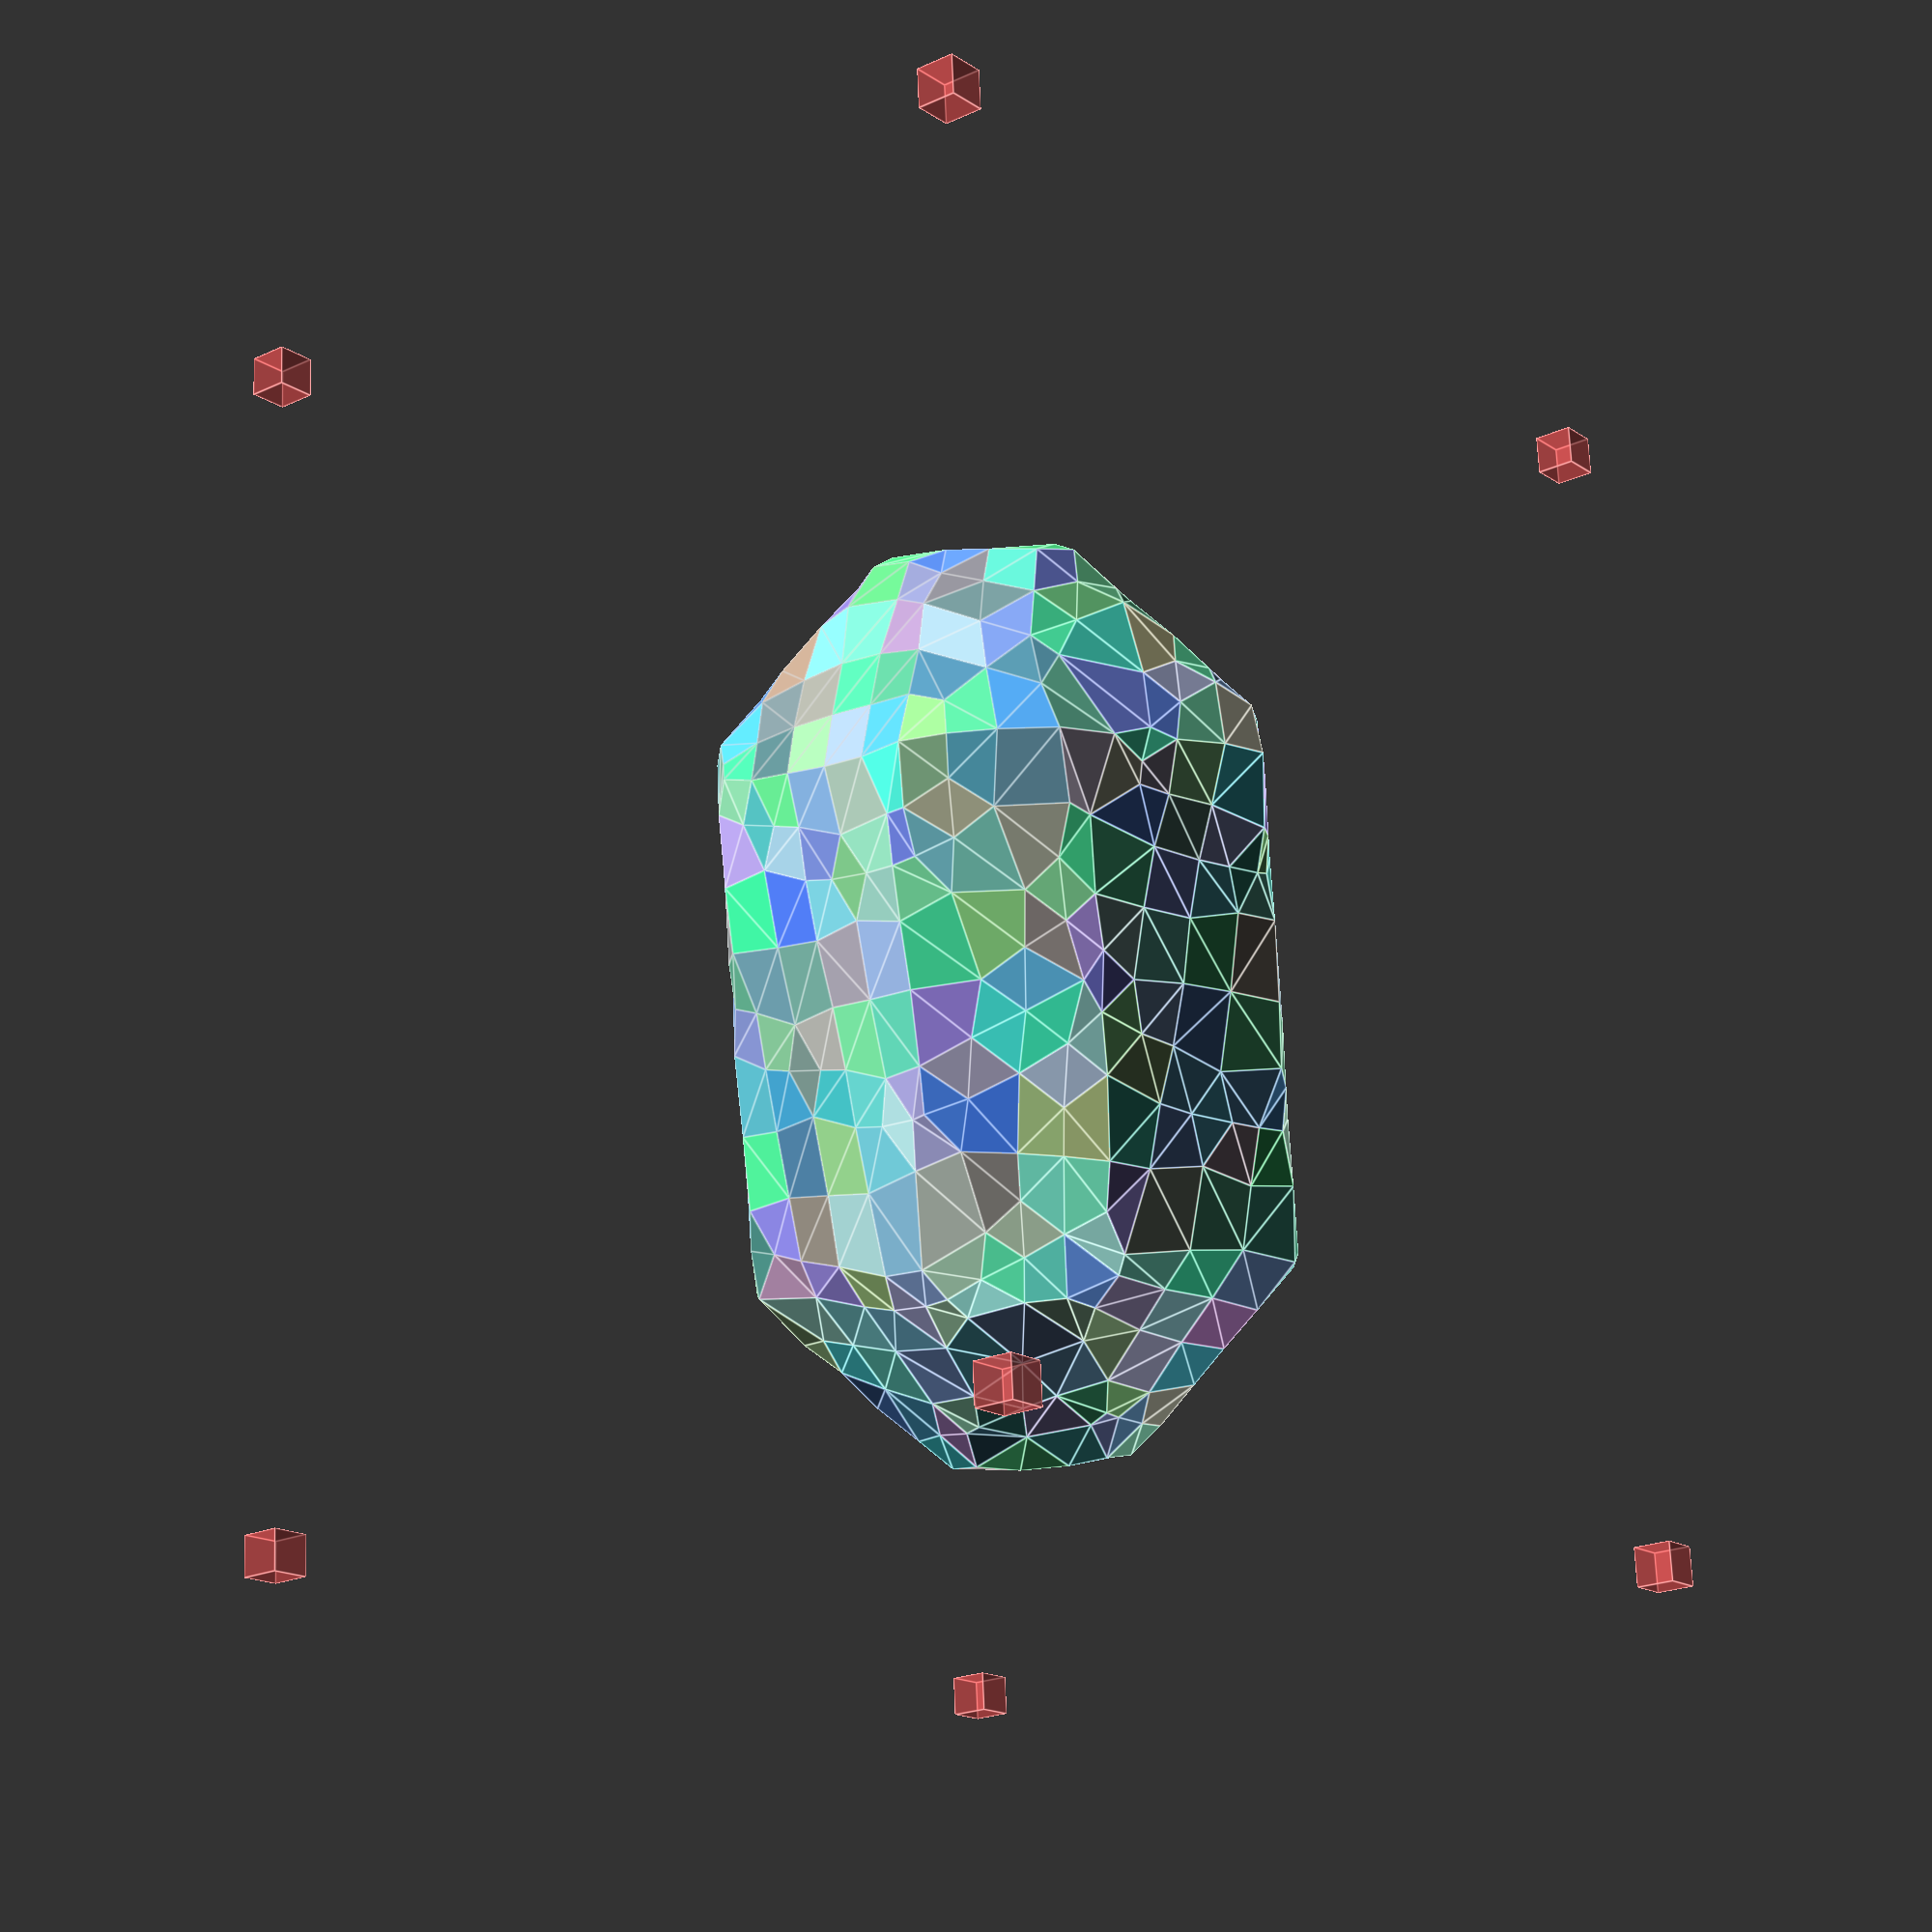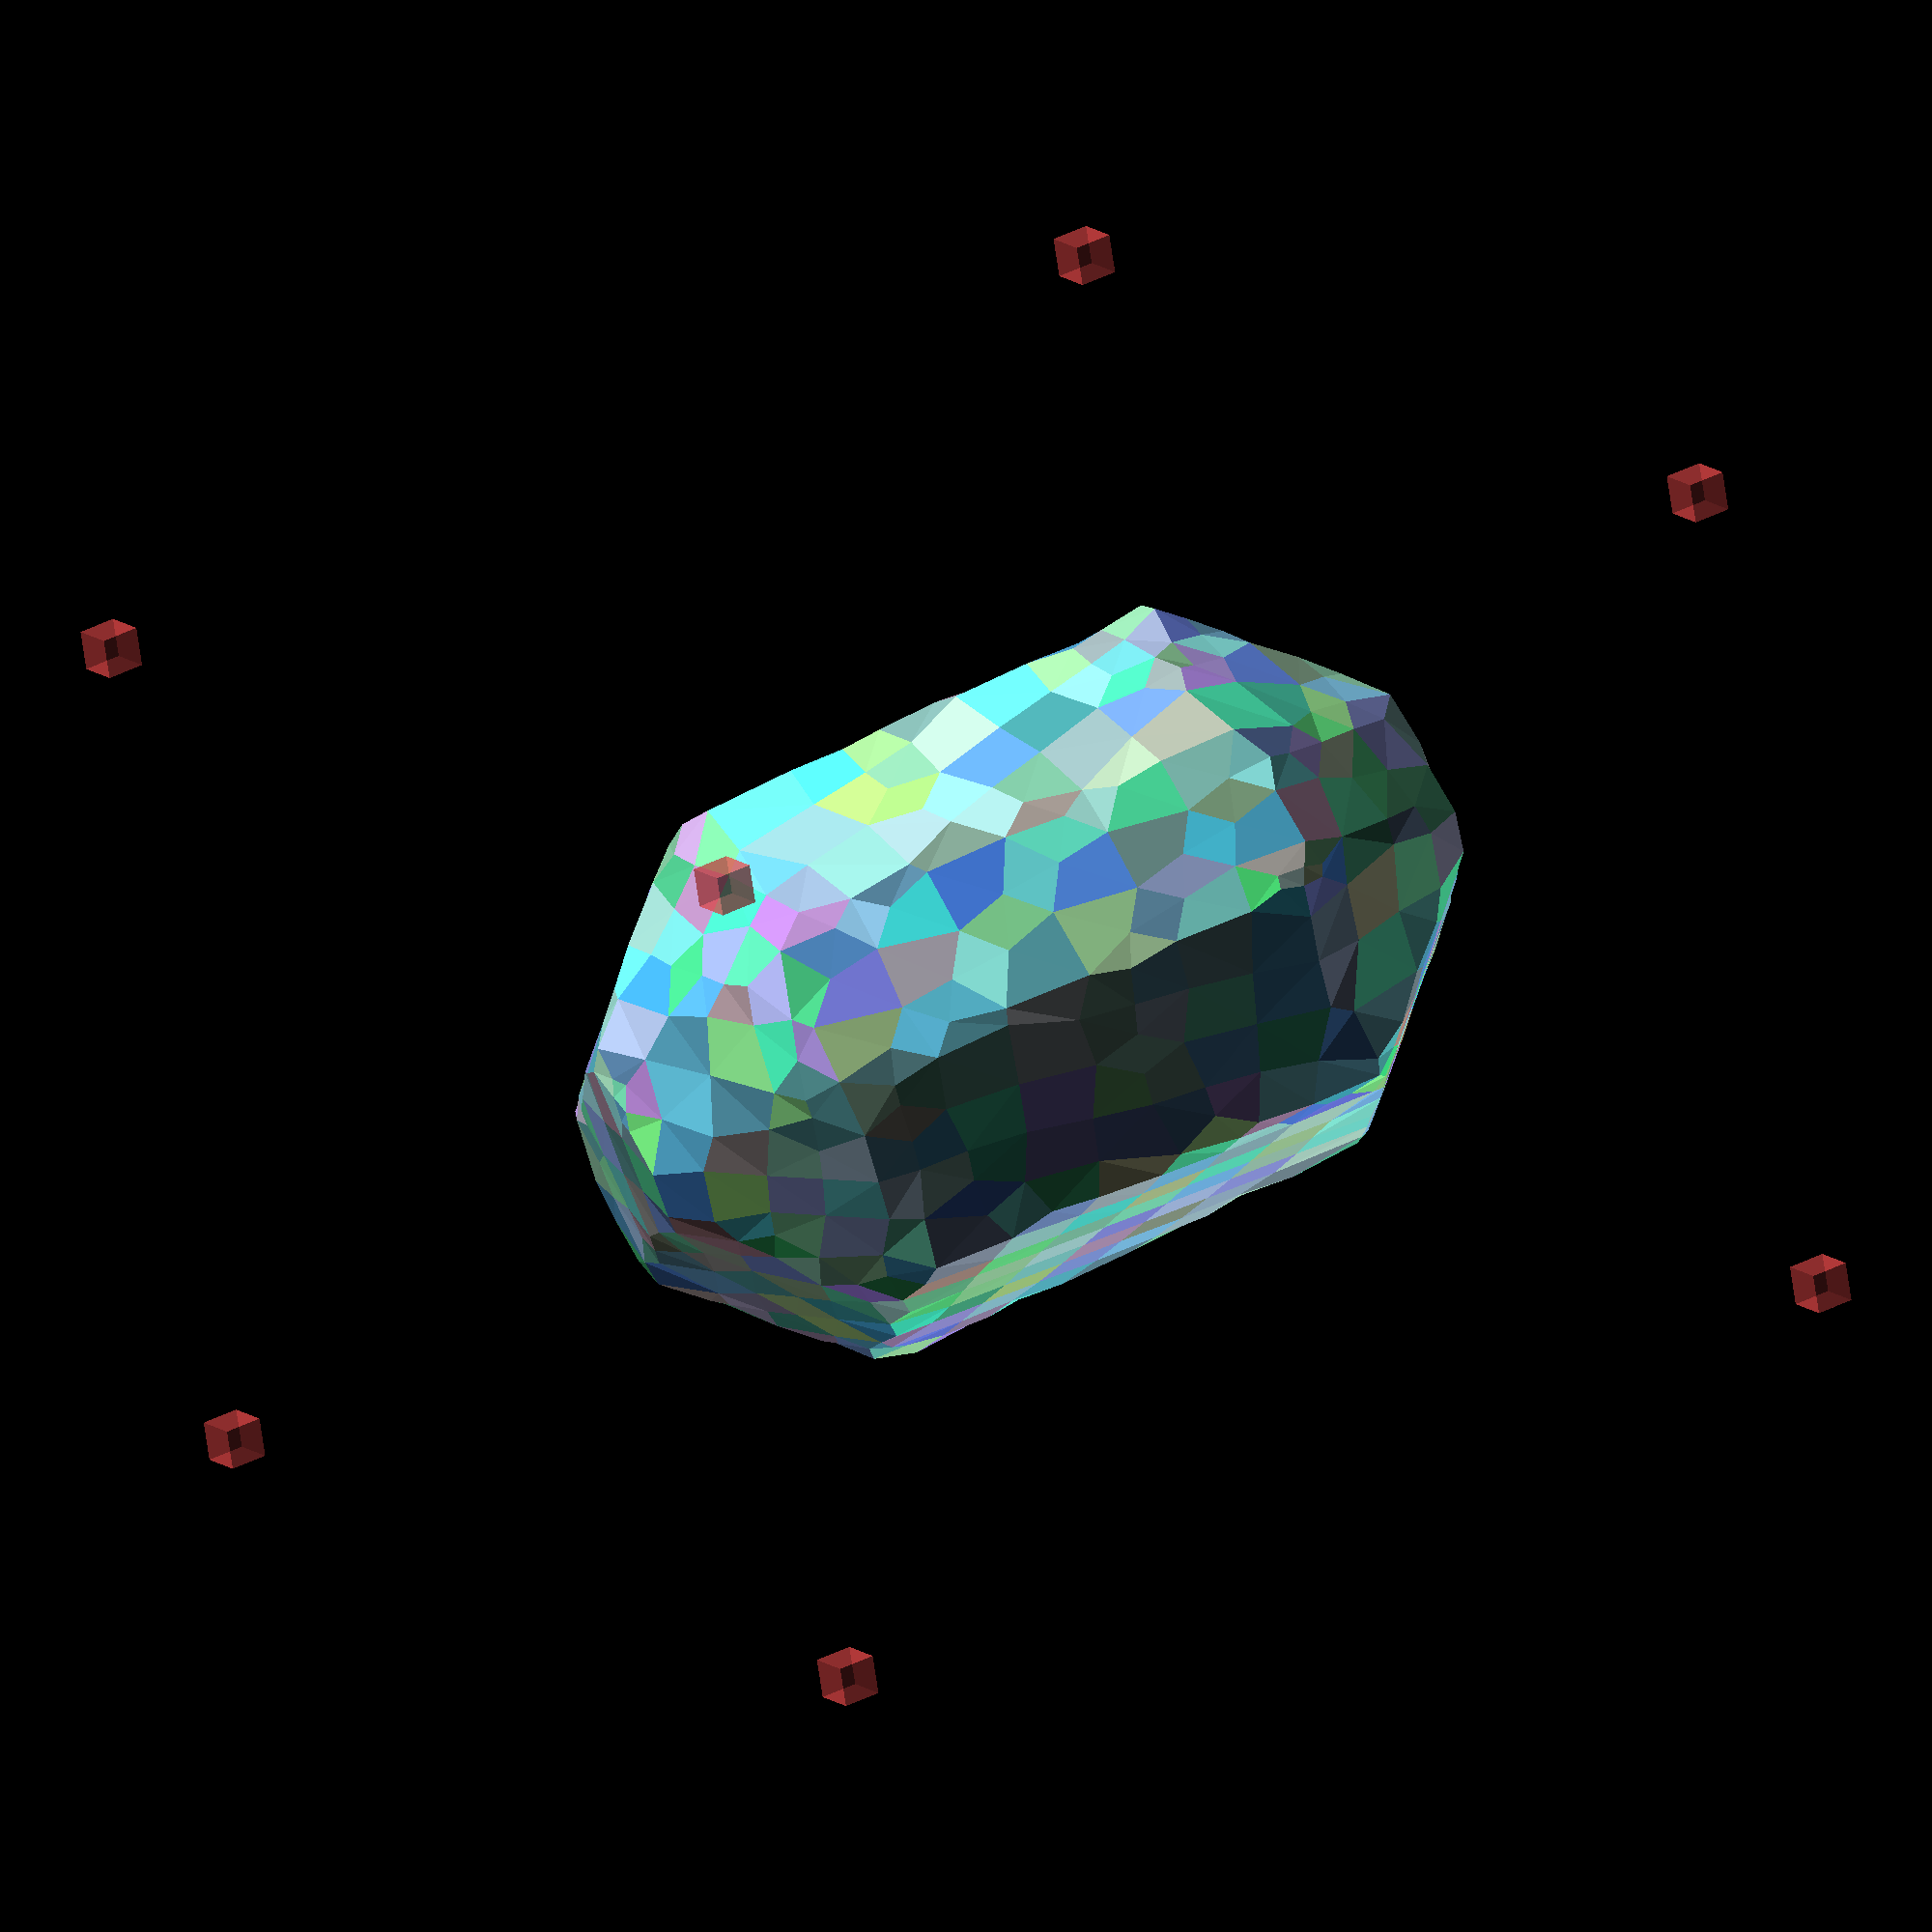
<openscad>
opU = 1; // 1 union
opI = 2; // 1 intersection
opS = 3; // 1 subtraction
opT = 4; // M transformation 4X4 functional
opH = 5; // 1 Convex hull
opE = 6; // 3 Extrude 2d shape, simple Z extrude of a subtree of Z plane cut (Q collapsed to z=0)
opO = 7; // 1 offset usually by distance but xyz surface normal or ambinet occlusion is possiblites
opD = 8; // ""not impleneted"" deformation modifyers [twist, bend, pinch, displace, taper]
opX = 9; // ""not impleneted"" deformation modifyers [twist, bend, pinch, displace, taper]
f_cube = 10; // unit radius cube
f_sphere = 11; // unit radius sphere
f_torus = 12; // unit radius torus
//named numbers
opc = 0;params = 1;subTree = 2;x = 0;y = 1;z = 2;null3 = [0, 0, 0];tiny = 0.01;far = 10000;
 
//scenegraph descriptor
scenegraph = [opT, [ [1,0, 1], [0, 0, 0], [1, 1, 1] ],
 [ [opT, [ [0, 0, 0], [0, 0, 0], [1, 1, 1] ],
     [ [opU, 0/*round union !!*/, [ 
         [opT, [  [ 0, 0  , 0],   [-54.4881, -1.1109, -21.3758],  [1, 1, 1] ],
             [  [f_sphere, [[15,12,9], 3,1]] ]]
 


         ]
    ]
    ]
 ]
 ]
];
// scenegraph=[opT,[ [ 00, 0, 0],[ 0, 0,0],[ 1, 1,1]],
//  [[opO,0,
// 
// [ [cR3,[5]] ,[cR3,[3]] 
// 
// ]]
// ]];
//////////////////////////////////////////////////////////////////////////////////////
//////////////////////////////////////////////////////////////////////////////////////
// It starts here
 cell = autobound(scenegraph, cubic = false, pad = 0.125);
 
//cell = [[-10,-10,-10],[10,10,10]];
 
*translate([100, 0, 0]) color("Red") showcell(cell);
*translate([100, 0, 0]) unglymarch(scenegraph, cell, c = 6);

*color("Red") showcell(cell);
* showfield(scenegraph, cell*2, len3(cell[1] -
 cell[0]) / 100);
 
translate([-0, 0, 0]) color("Red") showcell(cell);
 
translate([ 0, 0, 0]) DualC(scenegraph, cell , depth =4);
 

//////////////////////////////////////////////////////////////////////////////////////
/* Dual Contour 
 This DC runs in two stages because unmutable data and fake QEF solver
 first we run trough all octnodes with sign change
 for each find each crossed edge, construct planes, encode cell hash,
 return a [hash of the cellbase coord, a vertex coord, 
 3 prototype faces to hypothetical neighbous hashes,list of feature planes] 
 all these cell packages are concatenated to a list and the octtree is done with

 The list is filtered for some junk
 A clean list of points is established each with corresponding index as the filterlist

 A face worker runs the raw hash referencing faces searches for points with corresponding hash and building a list of faces with point index instead of hash numbers 

 Usually the fitting of features are done in the octtree but here its delayed to after a mesh connectivity is established.
We establish a list of neighbouring faces for each point and calculate each face mindpoint.
since each ponit now is associated with a bag of planes
we can iterativley constrain each point closer to an avarege of its feature planes
and circumvent the QEF solver.
A few loops alternating constraining to planes and avareging between neigbours
results in a nicelt spaced mesh. (a few edgecase bugs)
*/
module DualC(scene, cell_in, depth = 3) {
 cell = len(cell_in) == 0 ? autobound(scene, cubic = false, pad =
 0.5) : cell_in;* color("Red") showcell(cell);
 RawMesh = octree(cell, scene, depth);
 t = polishup(RawMesh, cell);
 //// echo(cell,len(t[0]),len(t[1]) );
// for(i=t[0])echo(i);
 //// polyhedron(t[0], t[1]);
trender2(t);

 echo(t);
}

function polishup(v, cell) =
let (filterv = [
 for (i = [0: len(v) - 1])
 if (v[i][1][0] != undef) v[i]
 ], points = [
 for (i = [0: len(filterv) - 1]) filterv[i][1]
 ], 
// for(i=[0:len(v)-1]){if(v[i][1][0] !=undef) echo (v[i]);//translate(v[i][1])cube(0.6);}
 faces = faceworker(filterv), 
neighbours = [ for (i = [0: len(points) - 1])[ for (j = [0: len(faces) - 1])
 if (faces[j][0] == i || faces[j][1] == i || faces[j][2] == i || faces[j][3] == i) j] ], 
t = relax(points, faces, neighbours, filterv, cell))
t
//[points,faces]
;

function relax(points, faces, neighbours, filterv, cell, c =  25) = c >
 0 ?
 let (midpoints = [
 for (i = [0: len(faces) - 1]) avrg(
 [points[faces[i][0]], points[faces[i][1]], points[faces[i][
 2
 ]], points[faces[i][3]]])
 ], points2 = [
 for (i = [0: len(points) - 1]) len(neighbours[i]) > 0 ? findp2p(
 avrg([
 for (j = [0: len(neighbours[i]) - 1]) midpoints[
 neighbours[i]
 [j]]
 ]), filterv[i][3], cell[0], cell[1]) : points[i]
 ])
relax(points2, faces, neighbours, filterv, cell, c - 1): [points,
 faces
];
//////////////////////////////////////////////////////////////////////////////////////
//////////////////////////////////////////////////////////////////////////////////////
// arrange bundary box from sloppy to proper orientation of minor corner and major corner
function bflip(a, b) = [
 [min(a.x, b.x), min(a.y, b.y), min(a.z, b.z)],
 [max(a.x, b.x), max(a.y, b.y), max(a.z, b.z)]
];

function octree(cell, scene, subdivision = 6) =
/*O= cell origin S=cell max corner C=cell center D= cell size*/
let (O = cell[0], S = cell[1], C = (O + S) / 2, D = S - O, maxD = max(
 D.x, D.y, D.z), eO = eval(O, scene), eC = eval(C, scene), p1 = O,
 p2 = ([S.x, O.y, O.z]), p3 = ([O.x, S.y, O.z]), p4 = ([O.x,
 O.y, S.z
 ]), p5 = ([S.x, S.y, O.z]), p6 = ([S.x,
 O.y, S.z
 ]), p7 = ([O.x, S.y, S.z]), p8 = ([S.x,
 S.y, S.z
 ]), p9 = C)
// if 
subdivision > 0 ?
 // if DF at cell center i larger than aproximate cell bundary sphere then do nothing
 abs(eC) > maxD * 1.71 * 0.5 ? [] : concat(
 // else split cell in 8 new cells constructed by corners and center point
octree(bflip(p1, C), scene, subdivision - 1), octree(bflip(p2, C), scene, subdivision - 1), 
octree(bflip(p3, C), scene, subdivision - 1), octree(bflip(p4, C), scene, subdivision - 1), 
octree(bflip(p5, C), scene, subdivision - 1), octree(bflip(p6, C), scene, subdivision - 1), 
octree(bflip(p7, C), scene, subdivision - 1), octree(bflip(p8, C), scene, subdivision - 1)) :
 let (
e1 = eval(p1, scene), e2 = eval(p2, scene), 
e3 = eval(p3, scene), e4 = eval(p4, scene), 
e5 = eval(p5, scene), e6 = eval( p6, scene),
e7 = eval(p7, scene), e8 = eval(p8, scene), 
face1 = [encode(C), encode(C + [0, -D.y, 0]), encode(C + [0, -D.y, -D.z]), encode(C + [ 0, 0, -D.z ]) ], 
face2 = [encode(C), encode(C + [-D.x, 0, 0]), encode(C + [-D.x, 0, -D.z ]), encode(C + [0, 0, -D.z]) ], 
face3 = [encode(C), encode(C + [ 0, -D.y, 0 ]), encode(C + [-D.x, -D.y, 0]), encode(C + [-D.x, 0, 0]) ], 
planelista = makepl(scene, e1, e2, e3, e4, e5, e6, e7, e8, p1, p2, p3, p4, p5, p6, p7, p8), // list of planes intersecting edges of current cell
 planelistb = [
 for (i = [0: len(planelista) - 1])
 if (planelista[i][1] != [undef]) planelista[i]
 ], //filter planelist
 planelistc = len(planelistb) <= 0 ? concat(planelistb, [
 [p9, un(v3(evalnorm(p9, scene)))]
 ]) : planelistb, // if plane list is short add p9
 pointa = push(C, scene, C - D * 1, C + D * 1), // Snap vertecies to nearst zero boundary inside cell
 planeC = len(planelistb) > 0 ? avrg(
 [
 for (i = [0: len(planelistb) - 1]) planelistb[i][0]
 ]) : pointa, pointb = normeq(planelistc) <= 0.1 ? pointa :
 findp2p(planeC, planelistc, C - D * 1, C + D * 0.5), // feature detector
 pointc = pointb // lerp(pointb, push(planeC,scene,C-D*0.49 ,C+D* 0.49),0.5)
 )
abs(eC) < maxD * 1.75 * 0.5 ? [
 [encode(C), C, [
 sign(e1) == sign(e2) ? [] : sign(e1) > 0 ? face1 : rev(face1),
 sign(e1) == sign(e3) ? [] : sign(e1) > 0 ? rev(face2) : (
 face2),
 sign(e1) == sign(e4) ? [] : sign(e1) > 0 ? rev(face3) : (
 face3)
 ], planelistb]
] : [];
//////////////////////////////////////////////////////////////////////////////////////
//////////////////////////////////////////////////////////////////////////////////////
// are these normals almost the same?
function normeq(pl) = 
let (sums = avrg([
 for (i = [0: len(pl )- 1])
 for (j = [0: len(pl) - 1])(-1 + dot(pl[i][1], pl[j][1]))
])) abs(sums);

////////////
////////////
////////////
////////////
////////////
// feature detector fake QEF-solver
function findp2p(inp, pl, mi, ma, f = 500) =
let (p = mima3(inp, mi, ma))
f > 0 && len(pl) > 0   ?

 let (q = avrg([ for (i = [0: len(pl) - 1]) point2plane(p, pl[i][0], pl[i][1])
 ]), df = q - p) 

len3(df)>0.01?findp2p((p + (df * 0.9)), pl, mi, ma, f - 1) : p:p;
////////////
////////////
////////////
////////////
////////////

// project a point to a plane
function point2plane(p, o, n) =
let (v = o - p) p + (n * (v.x * n.x + v.y * n.y + v.z * n.z)); //proj ap to a plane

// push point along gradient to zero boundary in a few steps
function push(inp, scene, mi, ma, c = 4) =
let (p = mima3(inp, mi, ma)) let (q = evalnorm(p, scene), np = p + un(
 [q.x,
 q.y, q.z
 ]) * (-q[3] * 0.95)) c > 0 ? push(np, scene, mi, ma, c - 1) : np;

//  find the zero point between two points of difrent sign
function inter(t, r) = (sign(t) == sign(r)) ? undef: abs(0 - t) / max(
 abs(t - r), 0.0000001); //find zero point


// build list of planes at intersected edges [p,N]
function makepl(scene, e1, e2, e3, e4, e5, e6, e7, e8, p1, p2, p3, p4,
 p5, p6, p7, p8) =
let (
s12 = inter(e1, e2), s13 = inter(e1, e3), s14 = inter(e1, e4), s52 = inter(e5, e2), 
s53 = inter(e5, e3), s58 = inter(e5, e8), s64 = inter(e6, e4), s62 = inter(e6, e2), 
s68 = inter(e6, e8), s74 = inter(e7, e4), s73 = inter(e7, e3), s78 = inter(e7, e8),
 
p12 = (s12 == undef) ? [lerp(p1, p2, 0.5), [undef]] : let (mp1 = lerp(p1, p2, s12))[mp1, un(v3(evalnorm(mp1, scene)))], 
p13 = (s13 == undef) ? [ lerp(p1, p3, 0.5), [undef] ] : let (mp2 = lerp(p1, p3, s13))[mp2, un(v3(evalnorm(mp2, scene)))],
 
 p14 = (s14 == undef) ? [lerp(p1, p4, 0.5), [ undef ]] : let (mp3 = lerp(p1, p4, s14))[mp3, un(v3(evalnorm(mp3, scene)))],
 p52 = (s52 == undef) ? [lerp(p5, p2, 0.5), [undef]] : let (mp4 = lerp(p5, p2, s52))[mp4, un(v3(evalnorm(mp4, scene)))], 
p53 = (s53 == undef) ? [ lerp(p5, p3, 0.5), [undef] ] : let (mp5 = lerp(p5, p3, s53))[mp5, un(v3(evalnorm(mp5, scene)))],
 p58 = (s58 == undef) ? [lerp(p5, p8, 0.5), [ undef ]] : let (mp6 = lerp(p5, p8, s58))[mp6, un(v3(evalnorm(mp6, scene)))],
 p64 = (s64 == undef) ? [lerp(p6, p4, 0.5), [undef]] : let (mp7 = lerp(p6, p4, s64))[mp7, un(v3(evalnorm(mp7, scene)))],
 p62 = (s62 == undef) ? [ lerp(p6, p2, 0.5), [undef] ] : let (mp8 = lerp(p6, p2, s62))[mp8, un(v3(evalnorm(mp8, scene)))],
p68 = (s68 == undef) ? [lerp(p6, p8, 0.5), [ undef ]] : let (mp9 = lerp(p6, p8, s68))[mp9, un(v3(evalnorm(mp9, scene)))],
p74 = (s74 == undef) ? [lerp(p7, p4, 0.5), [undef]] : let (mp10 = lerp(p7, p4, s74))[mp10, un(v3(evalnorm(mp10, scene)))], 
p73 = ( s73 == undef) ? [lerp(p7, p3, 0.5), [undef]] : let (mp11 = lerp( p7, p3, s73))[mp11, un(v3(evalnorm(mp11, scene)))], 
p78 = (s78 == undef) ? [lerp(p7, p8, 0.5), [ undef ]] : let (mp12 = lerp(p7, p8, s78))[mp12, un(v3(evalnorm(mp12, scene)))])

[p12, p13, p14, p52, p53, p58, p64, p62, p68, p74, p73,
 p78];
//////////////////////////////////////////////////////////////////////////////////////
//////////////////////////////////////////////////////////////////////////////////////
//function encode(p)=str("X", (p.x),"Y", (p.y),"Z", (p.z));// build search key from xyz
//find and connect surrounding points to faces
// new encode: hash a vertex by seeded pseudo random 
function encode(v) =
let (xseed = round(rnd(1e8, -1e8,    round(v.x * 1e6))), 
yseed = round(rnd(1e8, - 1e8, xseed +  round(v.y * 1e6))), 
zseed = round(rnd( 1e8, -1e8, yseed + round(v.z * 1e6))), 
hash =
 round (rnd(1e8, -1e8, zseed)))
hash;

function faceworker(v) =
let (index = [
 for (i = [0: len(v) - 1]) v[i][0]
], a = [
 for (i = [0: len(v) - 1])
 if (v[i][2][0] != [])[find(v[i][2]
 [0][0], index), find(v[i][2]
 [0][1], index), find(v[i][2]
 [0][2], index), find(v[i][2]
 [0][3], index)]
], b = [
 for (i = [0: len(v) - 1])
 if (v[i][2][1] != [])[find(v[i][2]
 [1][0], index), find(v[i][2]
 [1][1], index), find(v[i][2]
 [1][2], index), find(v[i][2]
 [1][3], index)]
], c = [
 for (i = [0: len(v) - 1])
 if (v[i][2][2] != [])[find(v[i][2]
 [2][0], index), find(v[i][2]
 [2][1], index), find(v[i][2]
 [2][2], index), find(v[i][2]
 [2][3], index)]
])
concat(a, b, c);
//reverse list(face)
function rev(v) = [
 for (i = [len(v) - 1: -1: 0]) v[i]
];
//like search() but works with string key used to build polyhedron 
//function find(key,list)=[for(i=[0:len(list)-1])if(key==list[i][0])i][0];
// new find(): dont relies on strings anymore so it can use faster search. 
function find(key, list) = search(key, list, num_returns_per_match =
 1)[0];
// return vec4 of normal and distance at point q
//////////////////////////////////////////////////////////////////////////////////////
////////////////////////////////////////////////////////////////////////////////////////////////////////////////////////////////////////////////////////////////////////////
//////////////////////////////////////////////////////////////////////////////////////
//////////////////////////////////////////////////////////////////////////////////////
// marching cubes manifold
module unglymarch(scene, cell, c = 5) {
 O = cell[0];
 S = cell[1];
 C = (O + S) / 2;
 D = S - O;
 maxD = len3(D.x, D.y, D.z);
 eC = eval(C, scene);
 p1 = O;
 p2 = ([S.x, O.y, O.z]);
 p3 = ([O.x, S.y, O.z]);
 p4 = ([O.x, O.y, S.z]);
 p5 = ([S.x, S.y, O.z]);
 p6 = ([S.x, O.y, S.z]);
 p7 = ([O.x, S.y, S.z]);
 p8 = ([S.x, S.y, S.z]);
 if (eC < maxD * 2) {
 if (eC < -maxD) {
 translate(C) cube(D, center = true);
 } else if (c > 0) {
 unglymarch(scene, bflip(p1, C), c - 1);
 unglymarch(scene, bflip(p2, C), c - 1);
 unglymarch(scene, bflip(p3, C), c - 1);
 unglymarch(scene, bflip(p4, C), c - 1);
 unglymarch(scene, bflip(p5, C), c - 1);
 unglymarch(scene, bflip(p6, C), c - 1);
 unglymarch(scene, bflip(p7, C), c - 1);
 unglymarch(scene, bflip(p8, C), c - 1);
 } else {
 // Unfinnished fullMC 
 //hull(){
 // 
 //if (eval(p1,scene)<0)translate(p1) cube(D/100,center=true);
 //if (eval(p2,scene)<0)translate(p2) cube(D/100,center=true);
 //if (eval(p3,scene)<0)translate(p3) cube(D/100,center=true);
 //if (eval(p4,scene)<0)translate(p4) cube(D/100,center=true);
 //if (eval(p5,scene)<0)translate(p5) cube(D/100,center=true);
 //if (eval(p6,scene)<0)translate(p6) cube(D/100,center=true);
 //if (eval(p7,scene)<0)translate(p7) cube(D/100,center=true);
 //if (eval(p8,scene)<0)translate(p8) cube(D/100,center=true);
 //}
 translate(C) cube(D, center = true);
 }
 } else {}
}
//////////////////////////////////////////////////////////////////////////////////////
//////////////////////////////////////////////////////////////////////////////////////
//
////////////////////////////////////////////////////////////////////////////////////////////////////////////////////////////////////////////////////////////////////////////
////////////////////////////////////////////////////////////////////////////////////////////////////////////////////////////////////////////////////////////////////////////
//////////////////////////////////////////////////////////////////////////////////////
function evalnorm(q, scene) =
let (tiny = 0.00001, e = eval(q, scene))[e - eval([q.x - tiny, q.y, q
 .z
], scene), e - eval([q.x, q.y - tiny,
 q.z
], scene), e - eval([q.x, q.y, q.z - tiny], scene), e];
 
//////////////////////////////////////////////////////////////////////////////////////
 
//////////////////////////////////////////////////////////////////////////////////////
// testing primitives
//parser
function eval(p, scene) = parse(p, scene);

function parse(q, scene) =
let (opcode = scene[opc], p = scene[params])
//if code then
opcode == opX ? parseopX(q, p, scene[subTree]) : // 9 experimental
 opcode == opU ? parseopU(q, p, scene[subTree]) : // 1
 opcode == opI ? parseopI(q, p, scene[subTree]) : // 2
 opcode == opS ? parseopS(q, p, scene[subTree]) : // 3
 opcode == opT ? parseopT(q, p, scene[subTree]) : //4
 opcode == opH ? parseopH(q, p, scene[subTree]) : //5 hull behaves like union for now:
 opcode == opE ? parseopE(q, p, scene[subTree]) : //6
 opcode == opO ? parseopO(q, p, scene[subTree]) : //7
 opcode == opD ? parseopT(q, null3, scene[subTree]) : //8 deform behaves like null trnasform for now
// debugging with hardcoded cube 
opcode == f_cube ? cube(q, 7.5,0) : //10
 opcode == f_sphere ? chamfered_filleted_block_eval(q, p[0],p[1],p[2]) : //10
 opcode == f_torus ? torus(q, 15,5) : //10
 0;

function parseopH(q, p, scene) =
let (vp = [opU, 0, [
 for (i = [0: len(scene) - 1]) scene[i]
]], e = eval(q, vp))
Hulltrace(q, q, vp);

function parseopE(q, p, scene) = min([
 for (i = [0: len(scene) - 1]) max(eval([q.x, q.y, 0], scene[i]),
 max(0, abs(q.z)) - p)
]);

function parseopX(q, p, scene) = pow(addl([
 for (i = [0: len(scene) - 1]) pow(eval(q, scene[i]), 2)
]), 1 / 2);

function parseopU(q, p, scene) = minl([
 for (i = [0: len(scene) - 1]) eval(q, scene[i])
], p);

function parseopI(q, p, scene) = maxl([
 for (i = [0: len(scene) - 1]) eval(q, scene[i])
], p);

function parseopS(q, p, scene) = maxR(-minl([
 for (i = [1: max(1, len(scene) - 1)]) eval(q, scene[i])
], p), eval(q, scene[0]), p);

function parseopO(q, p, scene) = Offs(min([
 for (i = [0: len(scene) - 1]) eval(q, scene[i])
]), p);

function parseopT(q, M, scene) =let(
qn=un(q),
Tqm=Transf(q, M),
d=( qn.x*M[2][0]+qn.y*M[2][1]+qn.z*M[2][2])
) min([
 for (i = [0: len(scene) - 1]) eval(Tqm, scene[i])*M[2].x]);

function Transf(q, M) = invtransform(q, M[0], M[1], M[2]);

function Offs(q, M) = q - M;
//function Clampz(q,p)=[q[x],q[y],0];
function Hulltrace(q, qp, vp, c = 8) =
let (nm = evalnorm(qp, vp), n = [nm[0],
 nm[1], nm[2]
], m = nm[3])
c > 0 ? Hulltrace(q, qp + (n * max(1, abs(m))), vp, c - 1) :
 //eval(q+un(q)*far,vp)-len3(q-(un(qp-q)*far))
 len3(qp - q) - m;

function cR3(p, params) =
let (r = params[0])
torus(p, r, r / 4);
// end parser
//function cR3(q,r)=max(
//maxCH(abs(q.x)-3,abs(q.y)-3,1) ,
//maxCH(abs(q.x)-3,abs(q.z)-3,1) ,
//maxCH(abs(q.y)-3,abs(q.z)-3,1) )
// 
//; 
function ChamferBox(op, b = [1, 1, 1] /*[l,w,h]*/ , ch = 2 /*Chamfer*/ ,
 r = 1 /*radius*/ ) =
// radius and chanfer work independently but not as inteded when combined
let (p = max3(abs3(op) - ((b - [ch, ch,
 ch
 ]) - [r, r, r]), 0.0), plane_normal = un([1, 1, 1]), // other directions may be useful
 ray_origin = [0, 0, 0], ray_direction = un(p), plane_origin = [ch,
 0, 0
 ], distance = (dot(plane_normal, (plane_origin - ray_origin))) /
 dot(plane_normal, ray_direction), location = ray_origin + (
 ray_direction * distance))
min(0, max(p.x, p.y, p.z)) + // tried to get them internal distances correct
 max(0, len3(max3(p - location, 0)) - r);










function chamfered_filleted_block_eval(p, size, ch, r) =
let (M = [
 [1, 0, 0],
 [0, 1, 0],
 [0, 0, 1], // box bounds
 [1, 1, 0] / sqrt(2), [0, 1, 1] / sqrt(2), [1, 0, 1] / sqrt(2), // edge chamfer bounds
 [1, 1, 1] / sqrt(3)
 ], // vertex chamfer bounds, 
 cr = (ch - sqrt(2) * r / tan(67.5)) / sqrt(2), d = _abs(p) - size /
 2 + [r,
 r, r
 ]) 

  (  // offset
   max(M * d + [0, 0, 0, cr, cr, cr, cr * sqrt(3) ]) // distance inside scene

 +( norm(clampMin(M * d + [0, 0, 0, cr, cr, cr, cr * sqrt(3) ], 0))*0.1 -r)
); // distance outside scene









function clampMin(v, lim) = [
 for (vi = v) max(vi, lim)
];

function _abs(v) = [
 for (vi = v) abs(vi)
];
function plane(p, plane) =
let (q = p - plane[1]) dot(q, plane[0]);

function cube(p, b = 1, r = 0) =
let (d = abs3(p) - [b - r, b - r, b - r])
(min(max(d.x, d.y, d.z), 0.0) + len3(max3(d, 0.0)) - r);

function sphere(p, b = 1) = len3(p) - b;

function supersphere(p, r = 15, d = 2, c = 0) =
let (n = un(p)) len3(p) - r + (sin(atan2(n.y, n.x) * 8) * d + sin(
 atan2(atan2(n.y, n.x) / 90, n.z) * 8) * d);

function torus(p, tx = 2.9, ty = 0.61) =
let (q = [len3([p.x, p.z]) - tx, p.y]) len3(q) - ty;

function _torus_eval(pt, R, r) =
let (n = norm([pt[0], pt[1]]))
r - norm(pt - [pt[0], pt[1], 0] * R / n);

function box(p1, b = 0.71) =
let (p = p1 + [0.1, 0.6, 1.5]) len3(p) - b;

function minl(l, r, c = 0) = c < len(l) - 1 ? minR(l[c], minl(l, r, c +
 1), r) : l[c];

function maxl(l, r = 3, c = 0) = c < len(l) - 1 ? maxR(l[c], maxl(l,
 r, c + 1), r) : l[c];

function minR(d1, d2, r = 5) = r > 0 ?
 let (m = min(d1, d2))(abs(d1) < abs(r) && abs(d2) < abs(r)) || (d1 <
 r && d2 < r) ? min(m, r - len3([r - d1, r - d2])) : m : let (m =
 min(d1, d2), rr = -r)(d1 < rr && d2 < rr) ? min(m, len3([d1, d2]) -
 rr) : m;

function maxR(d1, d2, r) =
let (m = max(d1, d2))(d1 > -r && d2 > -r) ? max(m, -r + len3([-r - d1, -
 r - d2
])): m;

function maxCH(d1, d2, r) =
let (m = min(-d1, -d2))(-d1 < r && -d2 < r) ? -min(m, -d1 + -d2 - r):
 -m;
//////////////////////////////////////////////////////////////////////////////////////
//////////////////////////////////////////////////////////////////////////////////////
//////////////////////////////////////////////////////////////////////////////////////
module trender(t) {
 C0 = (un(rndc()) + [2, 0, 0]);
 C1 = (un(rndc()) + [2, 2, 0]);
 C2 = (un(rndc()) + [0, 2, 2]);
 for (i = [0: max(0, len(t[1]) - 1)]) {
 n = un(p2n(t[0][t[1][i][0]], t[0]
 [t[1][i][1]], t[0][t[1][i][
 2
 ]]));
 color(un((C0 * abs(n[0]) + C1 * abs(n[1]) + C2 * abs(n[2]) + [
 1, 1, 1
 ] * abs(n[2])) / 4)) polyhedron(t[0], [t[1][i]]);
 }
}
module trender2(t) {
 C0 = (un(rndc()) + [2, 0, 0]);
 C1 = (un(rndc()) + [2, 2, 0]);
 C2 = (un(rndc()) + [0, 2, 2]);
 for (i = [0: max(0, len(t[1]) - 1)]) {
 n = un(p2n(t[0][t[1][i][0]], t[0]
 [t[1][i][1]], t[0][t[1][i][
 2
 ]]));
 color((rndc(seed=i) + [0.5, 1, 1]) / 2) mupolyhedron(t[0], t[1][i]);
 }
}
module mupolyhedron(P, f) // polyhederon with quad edge flip optimization 
{
 p0 = P[f[0]];
 p1 = P[f[1]];
 p2 = P[f[2]];
 p3 = P[f[3]];
 m02 = lerp(p0, p2, 0.5); // midpoints - a quad has two
 m13 = lerp(p1, p3, 0.5);
 e02 = eval(m02); // disteance fiedl at mid points
 e13 = eval(m13);
 /////////////// /add convexity check here ///////// //////////////////
 if (abs(e02 - e13) < 0.001) // if almost the same flip to minimize needle triangles
 {
 if (len3(p0 - p2) < len3(p1 - p3)) // select shortes diagonal
 {
 //translate(m02)sphere(0.6,center=true); // show fliped edga
 polyhedron([p0, p1, p2], [
 [0, 1, 2]
 ]);
 polyhedron([p2, p3, p0], [
 [0, 1, 2]
 ]);
 } else {
 //translate(m13)sphere(0.6,center=true);// show fliped edga
 polyhedron([p1, p2, p3], [
 [0, 1, 2]
 ]);
 polyhedron([p3, p0, p1], [
 [0, 1, 2]
 ]);
 }
 } else if (abs(e02) < abs(e13)) // edge flipping - per quad for closeet feature 
 {
 // translate(m02)cube(0.6,center=true);// show fliped edga
 polyhedron([p0, p1, p2], [
 [0, 1, 2]
 ]);
 polyhedron([p2, p3, p0], [
 [0, 1, 2]
 ]);
 } else {
 // translate(m13)cube(0.6,center=true);// show fliped edga
 polyhedron([p1, p2, p3], [
 [0, 1, 2]
 ]);
 polyhedron([p3, p0, p1], [
 [0, 1, 2]
 ]);
 }
}
//////////////////////////////////////////////////////////////////////////////////////
//////////////////////////////////////////////////////////////////////////////////////
function p2n(pa, pb, pc) =
let (u = pa - pb, v = pa - pc) un([u[1] * v[2] - u[2] * v[1], u[2] *
 v[0] - u[0] * v[2], u[0] * v[1] - u[1] * v[0]
]);


function avrg(l) = len(l) > 1 ? addl(l) / (len(l)) : l;

function lerp(start, end, bias) = (end * bias + start * (1 - bias));

function un(v) = v / max(len3(v), 0.000001) * 1; // div by zero safe unit normal
function dot(v1, v2) = v1[0] * v2[0] + v1[1] * v2[1] + v1[2] * v2[2];



//function rnd(a = 1, b = 0) = (rands(min(a, b), max(a, b), 1)[0]);
function rnd(a = 1, b = 0, s = []) = s == [] ? (rands(min(a, b), max(
 a, b), 1)[0]) : (rands(min(a, b), max(a, b), 1, s)[0]);

function rndc(a = 1, b = 0,seed) = [rnd(a, b,seed),
 rnd(a, b,seed+1), rnd(a, b,seed+2)
];
function addl(l, c = 0) = c < len(l) - 1 ? l[c] + addl(l, c + 1) : l[
 c];
function len3(v) = len(v) > 1 ? sqrt(addl([
 for (i = [0: len(v) - 1]) pow(v[i], 2)
])) : len(v) == 1 ? v[0] : v;
function un(v) = v / max(len3(v), 0.000001) * 1; // div by zero safe unit normal
function dot(v1, v2) = v1[0] * v2[0] + v1[1] * v2[1] + v1[2] * v2[2];
function v3(p) = [p.x, p.y, p.z]; // vec3 formatter
function abs3(v) = [abs(v[0]), abs(v[1]),
 abs(v[2])
];

function max3(a, b) = [max(a[0], b),
 max(a[1], b), max(a[2], b)
];

function mima3(a, b, c) = [min(max(a[0], b[0]), c[0]),
 min(max(a[1], b[1]), c[1]), min(max(a[2], b[2]), c[2])
];

function invtransform(q, T = [0, 0, 0], R = [30, 30, 30], S = [1, 1,
 1
]) =
let (p = q)
Vdiv(t([p.x, p.y, p.z, 1] * m_translate(T * -1) * m_rotate(R * -1)),
 S);

function Vdiv(v1, v2) = [v1[0] / v2[0],
 v1[1] / v2[1], v1[2] / v2[2]
];

function t(v) = [v.x, v.y, v.z];

function m_rotate(v) = [
 [1, 0, 0, 0],
 [0, cos(v.x), sin(v.x), 0],
 [0, -sin(v.x), cos(v.x), 0],
 [0, 0, 0, 1]
] * [
 [cos(v.y), 0, -sin(v.y), 0],
 [0, 1, 0, 0],
 [sin(v.y), 0, cos(v.y), 0],
 [0, 0, 0, 1]
] * [
 [cos(v.z), sin(v.z), 0, 0],
 [-sin(v.z), cos(v.z), 0, 0],
 [0, 0, 1, 0],
 [0, 0, 0, 1]
];

function m_translate(v) = [
 [1, 0, 0, 0],
 [0, 1, 0, 0],
 [0, 0, 1, 0],
 [v.x, v.y, v.z, 1]
];

function m_scale(v) = [
 [v.x, 0, 0, 0],
 [0, v.y, 0, 0],
 [0, 0, v.z, 0],
 [0, 0, 0, 1]
];
module showcell(cell) {
 d = cell[0] - cell[1];
 s = max(abs(d.x), (d.y), (d.z)) / 30;#
 translate([cell[0][0], cell[0][1],
 cell[0][2]
 ]) cube(s);#
 translate([cell[1][0], cell[0][1],
 cell[0][2]
 ]) cube(s);#
 translate([cell[1][0], cell[1][1],
 cell[0][2]
 ]) cube(s);#
 translate([cell[0][0], cell[1][1],
 cell[0][2]
 ]) cube(s);#
 translate([cell[0][0], cell[0][1],
 cell[1][2]
 ]) cube(s);#
 translate([cell[1][0], cell[0][1],
 cell[1][2]
 ]) cube(s);#
 translate([cell[1][0], cell[1][1],
 cell[1][2]
 ]) cube(s);#
 translate([cell[0][0], cell[1][1],
 cell[1][2]
 ]) cube(s);
}

function autobound(scene, cubic = (false), pad = 1) =
let (up = findbound([0, 0, 1], scene), down = -findbound([0, 0, -1],
 scene), north = findbound([0, 1, 0], scene), south = -findbound([
 0, -1, 0
], scene), west = findbound([1, 0, 0], scene), east = -findbound([-
 1, 0, 0
], scene), esd = min(east, south, down), wnu = max(west, north, up))
cubic == true ?
 let (d = [wnu, wnu, wnu] - [esd, esd,
 esd
 ])[[esd, esd, esd] - (d * pad), [wnu,
 wnu, wnu
 ] + d * pad] : let (d = [west, north,
 up
 ] - [east, south, down])[[east, south,
 down
 ] - d * pad, [west, north, up] + d * pad];

function autohull(scene) =
let (far = 1000, p1 = un([1, 1, 1]) * far, p2 = un([-1, -1, 1]) * far,
 p3 = un([1, -1, -1]) * far, p4 = un([-1, 1, -1]) * far, n = concat(
 autohullworker(p1, p2, p3, scene, far), autohullworker(p1, p2, p4,
 scene, far), autohullworker(p2, p3, p4, scene, far),
 autohullworker(p1, p4, p3, scene, far)))[
 for (i = [1: len(n) - 1]) let (v = findbound(n[i], scene))[n[i], v *
 n[i], v]];

function autohullworker(p1, p2, p3, scene, far, c = 4) =
let (e1 = un(t(evalnorm(p1, scene))), e2 = un(t(evalnorm(p2, scene))),
 e3 = un(t(evalnorm(p3, scene))), p12 = un(
 (p1 + p2) / 2) * far, p23 = un((p2 + p3) / 2) * far, p31 = un((p3 +
 p1) / 2) * far, C = un(avrg([e1, e2, e3])), meancurve = (dot(e1,
 e2) + dot(e3, e2) + dot(e1, e3)))
meancurve > 2.1 || c <= 0 ? [C] : concat(autohullworker(p1, p12, p31,
 scene, far, c - 1), autohullworker(p2, p23, p12, scene, far, c -
 1), autohullworker(p3, p23, p31, scene, far, c - 1),
 autohullworker(p12, p23, p31, scene, far, c - 1));

function findbound(vec, scene) =
let (VeryFar = 1e6 ,
 p1 = vec * VeryFar, 
p2 = p1 + un(vec  ),
e1 = abs(eval(p1, scene)),
 e2 = abs(eval(p2, scene)), 
scale = abs(e2 - e1) , 
corrected = (e1 / scale), 
distance = VeryFar - e1/scale //distance= VeryFar-corrected
)
//[p1,p2,e1,e2,scale,corrected,distance ]
distance ;
module showfield(scene, cell, s = 2) {
 S = len3(cell[1] - cell[0]);
 for (iy = [cell[0][1]: s: cell[1][1]]) {
 for (ix = [cell[0][0]: s: cell[1]
 [0]
 ]) {
 //en=evalnorm([ix ,iy,0],scene);
 e = eval([ix, iy, 0], scene);
 r = min(0, sign(-e)) * sin(e * 40);
 g = 1 / max(1, abs(e));
 b = sin(e * 40) * min(1, -min(0, e));
 color([abs(r), abs(g), abs(b)])
 //color( [abs(en.x),abs(en.y),abs(en.z)] ) 
 translate([ix, iy, -1]) square(s, center = true);
 }
 }
}
</openscad>
<views>
elev=197.4 azim=87.0 roll=141.8 proj=p view=edges
elev=344.1 azim=10.1 roll=144.7 proj=o view=solid
</views>
